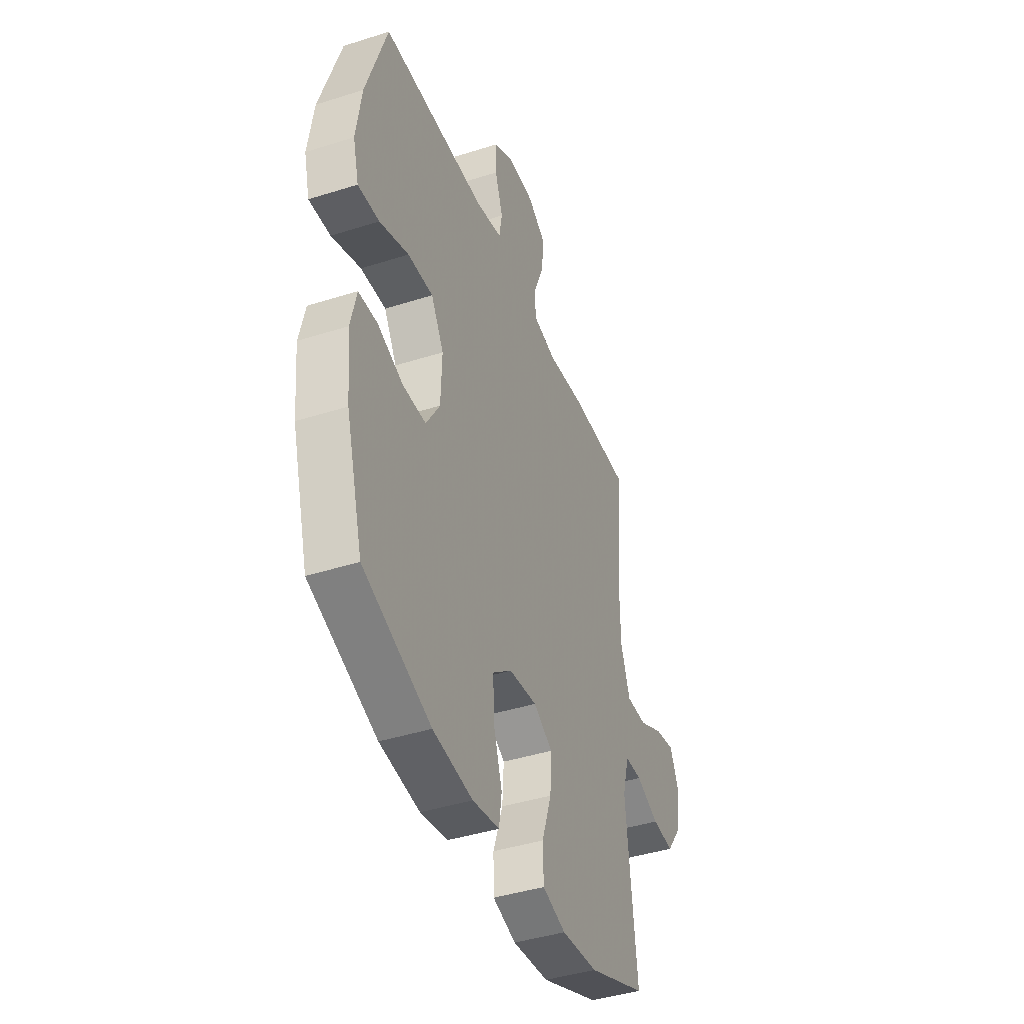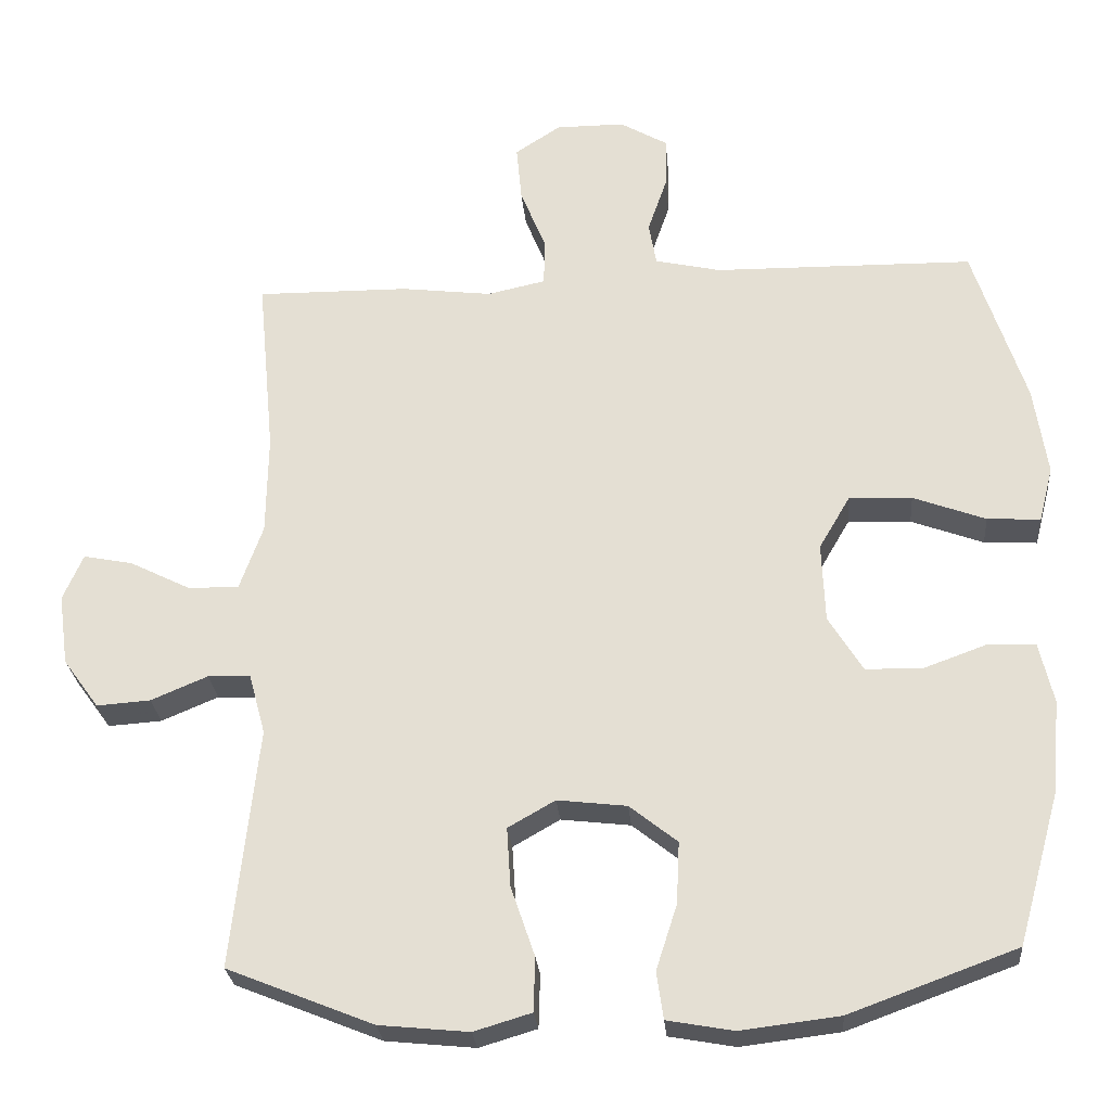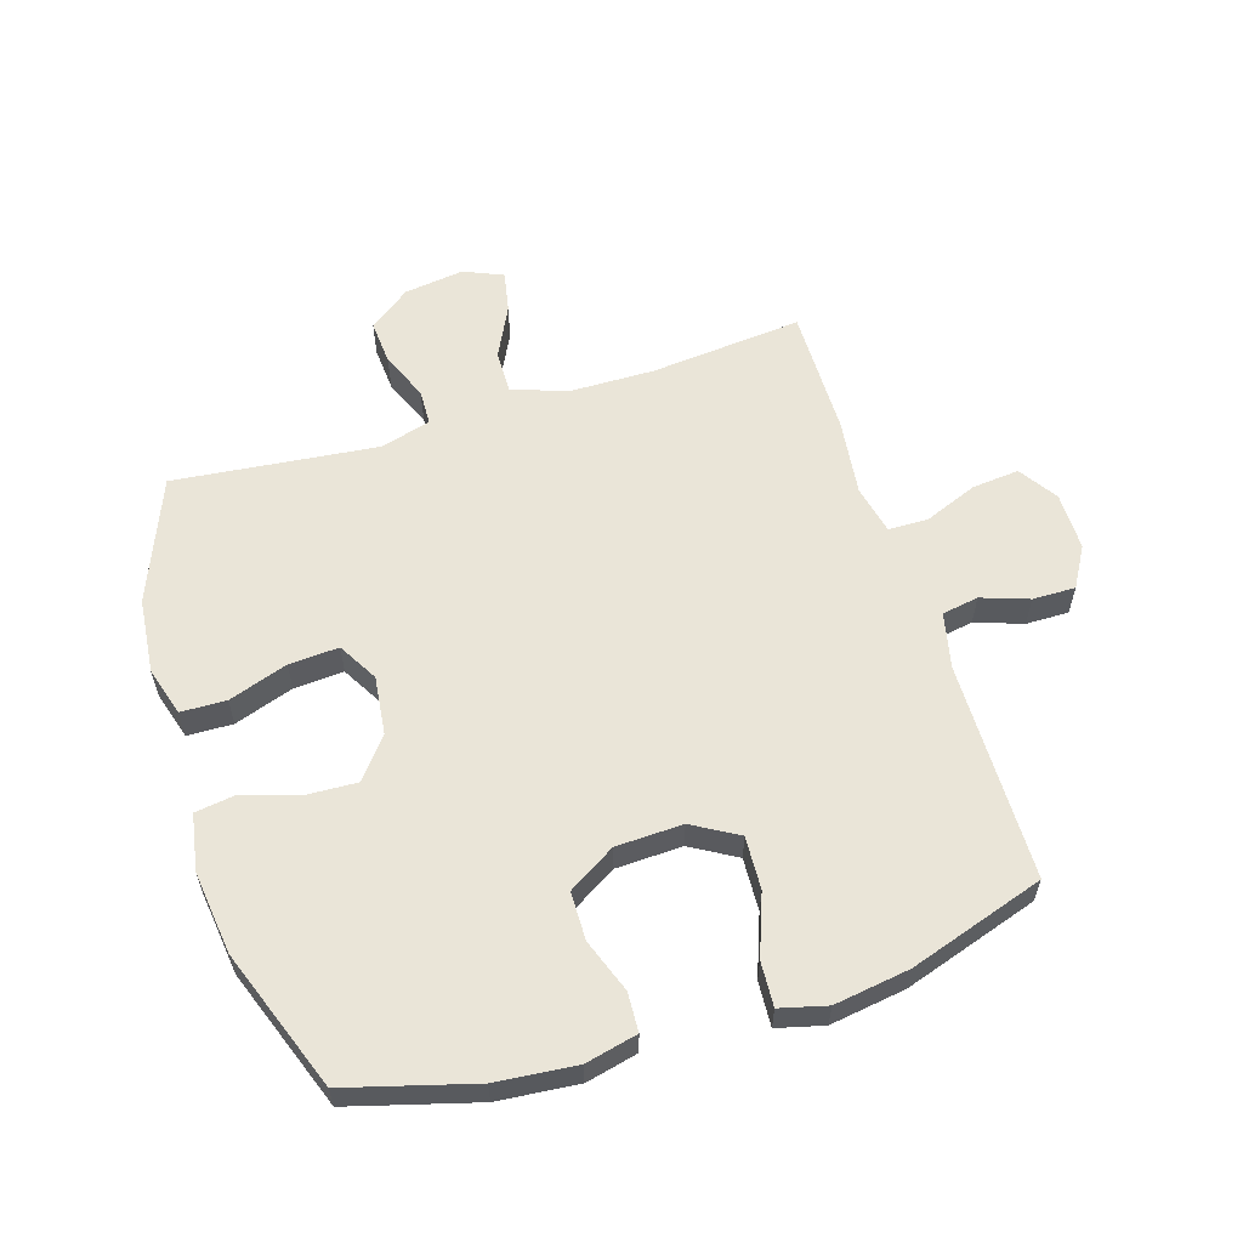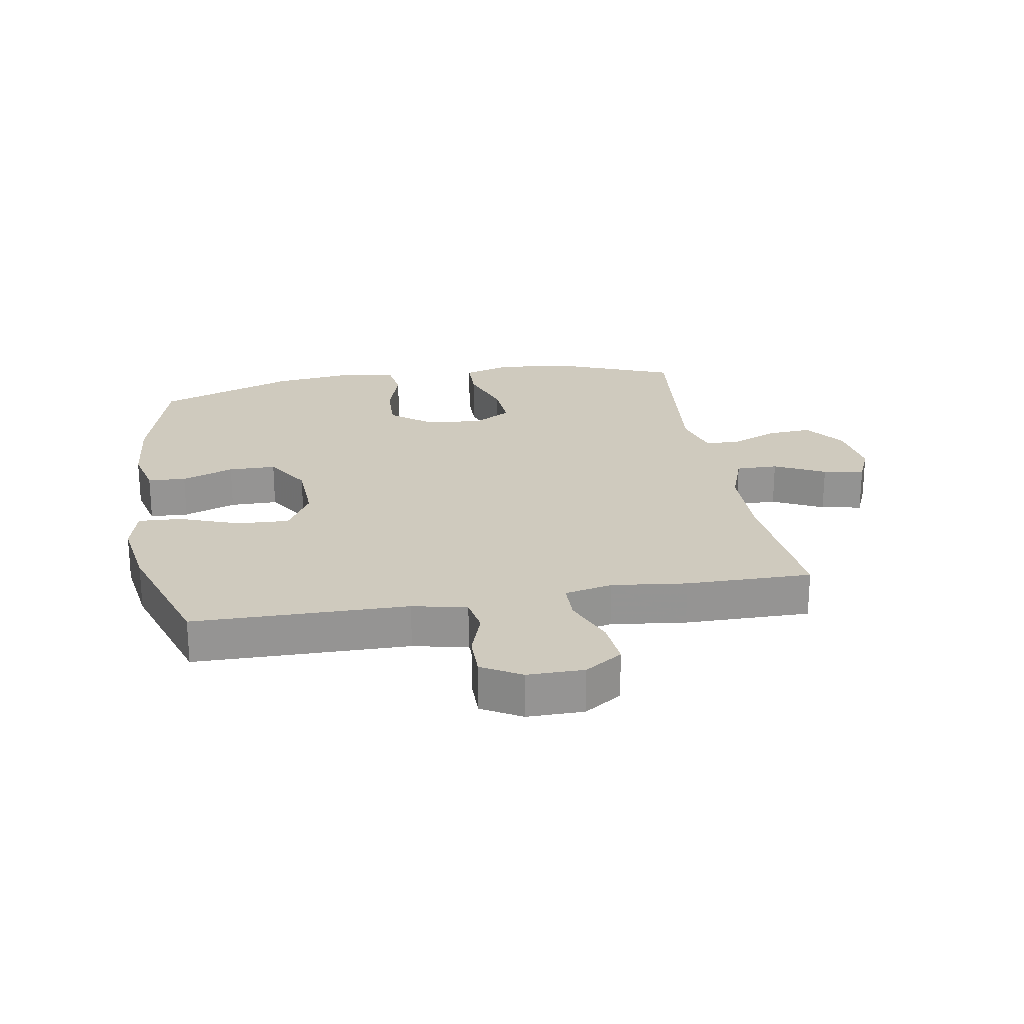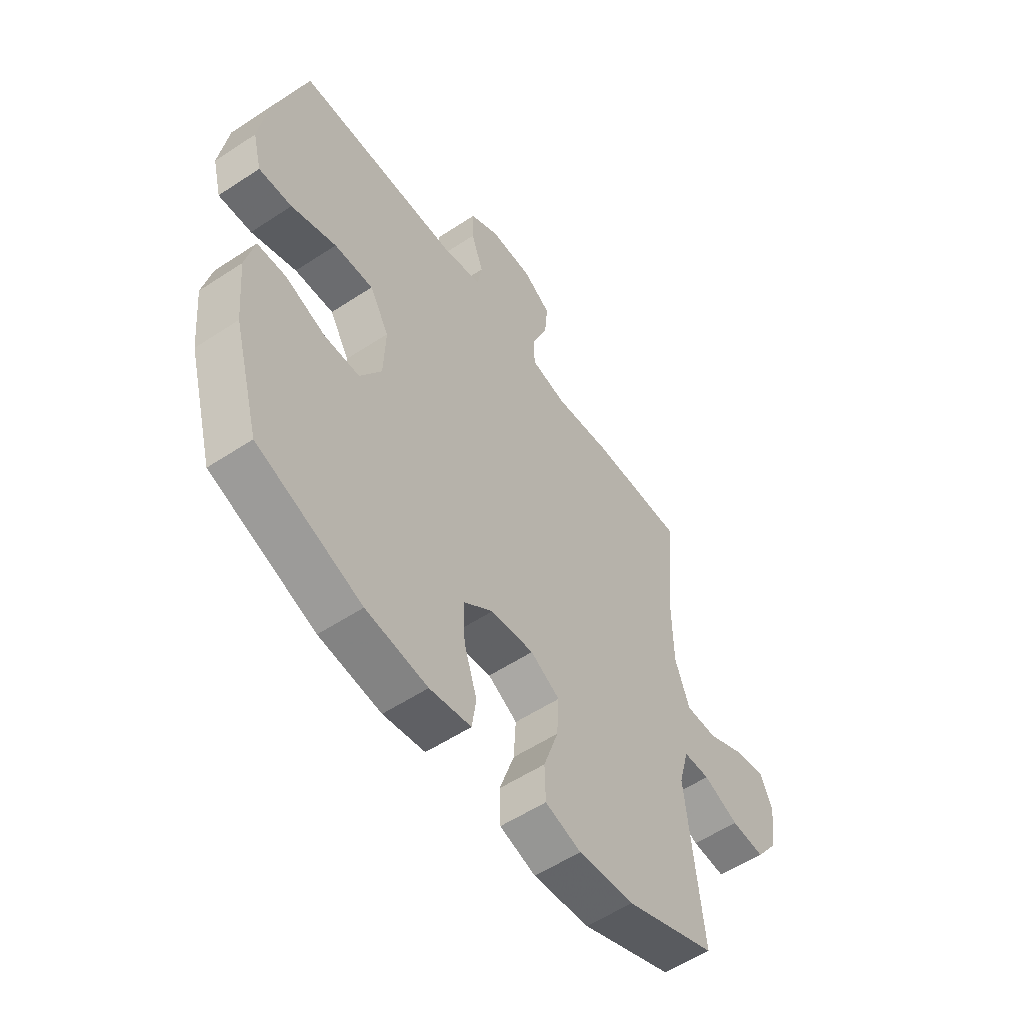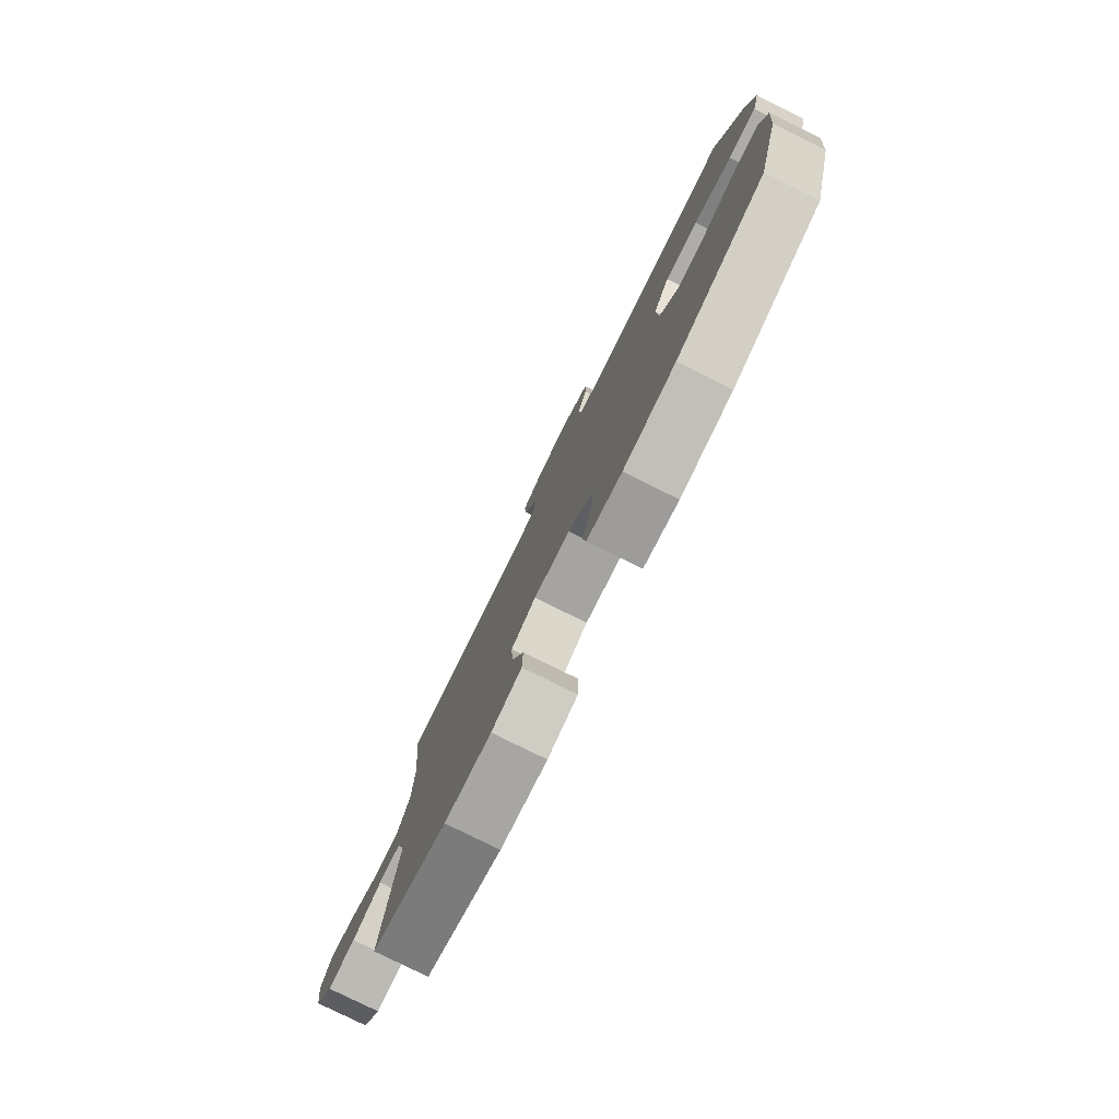
<metadata>
{"format":"obj","ext":"obj","renderer":"f3d","projection":"perspective","resolution":1024,"background":"white","views":[{"elev":-42.2,"azim":-69.1,"up":"+Z"},{"elev":-26.5,"azim":-175.1,"up":"+Z"},{"elev":59.0,"azim":-107.4,"up":"+Y"},{"elev":23.2,"azim":-9.9,"up":"+Y"},{"elev":-55.8,"azim":-55.3,"up":"+Z"},{"elev":-79.9,"azim":-116.2,"up":"+Z"}]}
</metadata>
<code>
v 0.5 0.07 0.5
v 0.477 0.07 0.258
v 0.479 0.07 0.123
v 0.51 0.07 0.036
v 0.578 0.07 0.037
v 0.66 0.07 0.078
v 0.726 0.07 0.091
v 0.753 0.07 0.029
v 0.74 0.07 -0.066
v 0.692 0.07 -0.132
v 0.62 0.07 -0.127
v 0.544 0.07 -0.095
v 0.487 0.07 -0.097
v 0.465 0.07 -0.178
v 0.5 0.07 -0.5
v 0.304 0.07 -0.579
v 0.184 0.07 -0.591
v 0.107 0.07 -0.568
v 0.105 0.07 -0.496
v 0.137 0.07 -0.402
v 0.142 0.07 -0.323
v 0.079 0.07 -0.287
v -0.014 0.07 -0.298
v -0.078 0.07 -0.349
v -0.074 0.07 -0.432
v -0.046 0.07 -0.519
v -0.055 0.07 -0.582
v -0.144 0.07 -0.598
v -0.276 0.07 -0.582
v -0.5 0.07 -0.5
v -0.556 0.07 -0.3
v -0.568 0.07 -0.173
v -0.549 0.07 -0.091
v -0.487 0.07 -0.088
v -0.402 0.07 -0.119
v -0.325 0.07 -0.118
v -0.279 0.07 -0.043
v -0.275 0.07 0.063
v -0.317 0.07 0.135
v -0.401 0.07 0.131
v -0.498 0.07 0.095
v -0.569 0.07 0.091
v -0.588 0.07 0.165
v -0.57 0.07 0.285
v -0.5 0.07 0.5
v -0.152 0.07 0.505
v -0.064 0.07 0.525
v -0.054 0.07 0.583
v -0.08 0.07 0.658
v -0.081 0.07 0.726
v -0.017 0.07 0.763
v 0.075 0.07 0.763
v 0.136 0.07 0.723
v 0.129 0.07 0.648
v 0.095 0.07 0.563
v 0.096 0.07 0.5
v 0.174 0.07 0.483
v 0.296 0.07 0.498
v 0.5 0 0.5
v 0.477 0 0.258
v 0.479 0 0.123
v 0.51 0 0.036
v 0.578 0 0.037
v 0.66 0 0.078
v 0.726 0 0.091
v 0.753 0 0.029
v 0.74 0 -0.066
v 0.692 0 -0.132
v 0.62 0 -0.127
v 0.544 0 -0.095
v 0.487 0 -0.097
v 0.465 0 -0.178
v 0.5 0 -0.5
v 0.304 0 -0.579
v 0.184 0 -0.591
v 0.107 0 -0.568
v 0.105 0 -0.496
v 0.137 0 -0.402
v 0.142 0 -0.323
v 0.079 0 -0.287
v -0.014 0 -0.298
v -0.078 0 -0.349
v -0.074 0 -0.432
v -0.046 0 -0.519
v -0.055 0 -0.582
v -0.144 0 -0.598
v -0.276 0 -0.582
v -0.5 0 -0.5
v -0.556 0 -0.3
v -0.568 0 -0.173
v -0.549 0 -0.091
v -0.487 0 -0.088
v -0.402 0 -0.119
v -0.325 0 -0.118
v -0.279 0 -0.043
v -0.275 0 0.063
v -0.317 0 0.135
v -0.401 0 0.131
v -0.498 0 0.095
v -0.569 0 0.091
v -0.588 0 0.165
v -0.57 0 0.285
v -0.5 0 0.5
v -0.152 0 0.505
v -0.064 0 0.525
v -0.054 0 0.583
v -0.08 0 0.658
v -0.081 0 0.726
v -0.017 0 0.763
v 0.075 0 0.763
v 0.136 0 0.723
v 0.129 0 0.648
v 0.095 0 0.563
v 0.096 0 0.5
v 0.174 0 0.483
v 0.296 0 0.498
f 57 58 1 2
f 56 57 2 3
f 53 54 55
f 52 53 55
f 51 52 55
f 50 51 55
f 49 50 55
f 48 49 55
f 47 48 55 56
f 56 3 4
f 47 56 4
f 46 47 4
f 44 45 46
f 43 44 46
f 42 43 46
f 41 42 46
f 40 41 46
f 39 40 46
f 38 39 46 4
f 33 34 35
f 32 33 35
f 31 32 35
f 30 31 35
f 29 30 35
f 28 29 35
f 27 28 35
f 26 27 35
f 25 26 35
f 24 25 35 36
f 23 24 36 37
f 18 19 20
f 17 18 20
f 16 17 20
f 15 16 20
f 14 15 20
f 13 14 20 21
f 10 11 12
f 9 10 12
f 8 9 12
f 7 8 12
f 6 7 12
f 5 6 12
f 4 5 12 13
f 38 4 13
f 37 38 13
f 23 37 13
f 22 23 13
f 13 21 22
f 60 59 116 115
f 61 60 115 114
f 113 112 111
f 113 111 110
f 113 110 109
f 113 109 108
f 113 108 107
f 113 107 106
f 114 113 106 105
f 62 61 114
f 62 114 105
f 62 105 104
f 104 103 102
f 104 102 101
f 104 101 100
f 104 100 99
f 104 99 98
f 104 98 97
f 62 104 97 96
f 93 92 91
f 93 91 90
f 93 90 89
f 93 89 88
f 93 88 87
f 93 87 86
f 93 86 85
f 93 85 84
f 93 84 83
f 94 93 83 82
f 95 94 82 81
f 78 77 76
f 78 76 75
f 78 75 74
f 78 74 73
f 78 73 72
f 79 78 72 71
f 70 69 68
f 70 68 67
f 70 67 66
f 70 66 65
f 70 65 64
f 70 64 63
f 71 70 63 62
f 71 62 96
f 71 96 95
f 71 95 81
f 71 81 80
f 80 79 71
f 1 59 60 2
f 2 60 61 3
f 3 61 62 4
f 4 62 63 5
f 5 63 64 6
f 6 64 65 7
f 7 65 66 8
f 8 66 67 9
f 9 67 68 10
f 10 68 69 11
f 11 69 70 12
f 12 70 71 13
f 13 71 72 14
f 14 72 73 15
f 15 73 74 16
f 16 74 75 17
f 17 75 76 18
f 18 76 77 19
f 19 77 78 20
f 20 78 79 21
f 21 79 80 22
f 22 80 81 23
f 23 81 82 24
f 24 82 83 25
f 25 83 84 26
f 26 84 85 27
f 27 85 86 28
f 28 86 87 29
f 29 87 88 30
f 30 88 89 31
f 31 89 90 32
f 32 90 91 33
f 33 91 92 34
f 34 92 93 35
f 35 93 94 36
f 36 94 95 37
f 37 95 96 38
f 38 96 97 39
f 39 97 98 40
f 40 98 99 41
f 41 99 100 42
f 42 100 101 43
f 43 101 102 44
f 44 102 103 45
f 45 103 104 46
f 46 104 105 47
f 47 105 106 48
f 48 106 107 49
f 49 107 108 50
f 50 108 109 51
f 51 109 110 52
f 52 110 111 53
f 53 111 112 54
f 54 112 113 55
f 55 113 114 56
f 56 114 115 57
f 57 115 116 58
f 58 116 59 1

</code>
